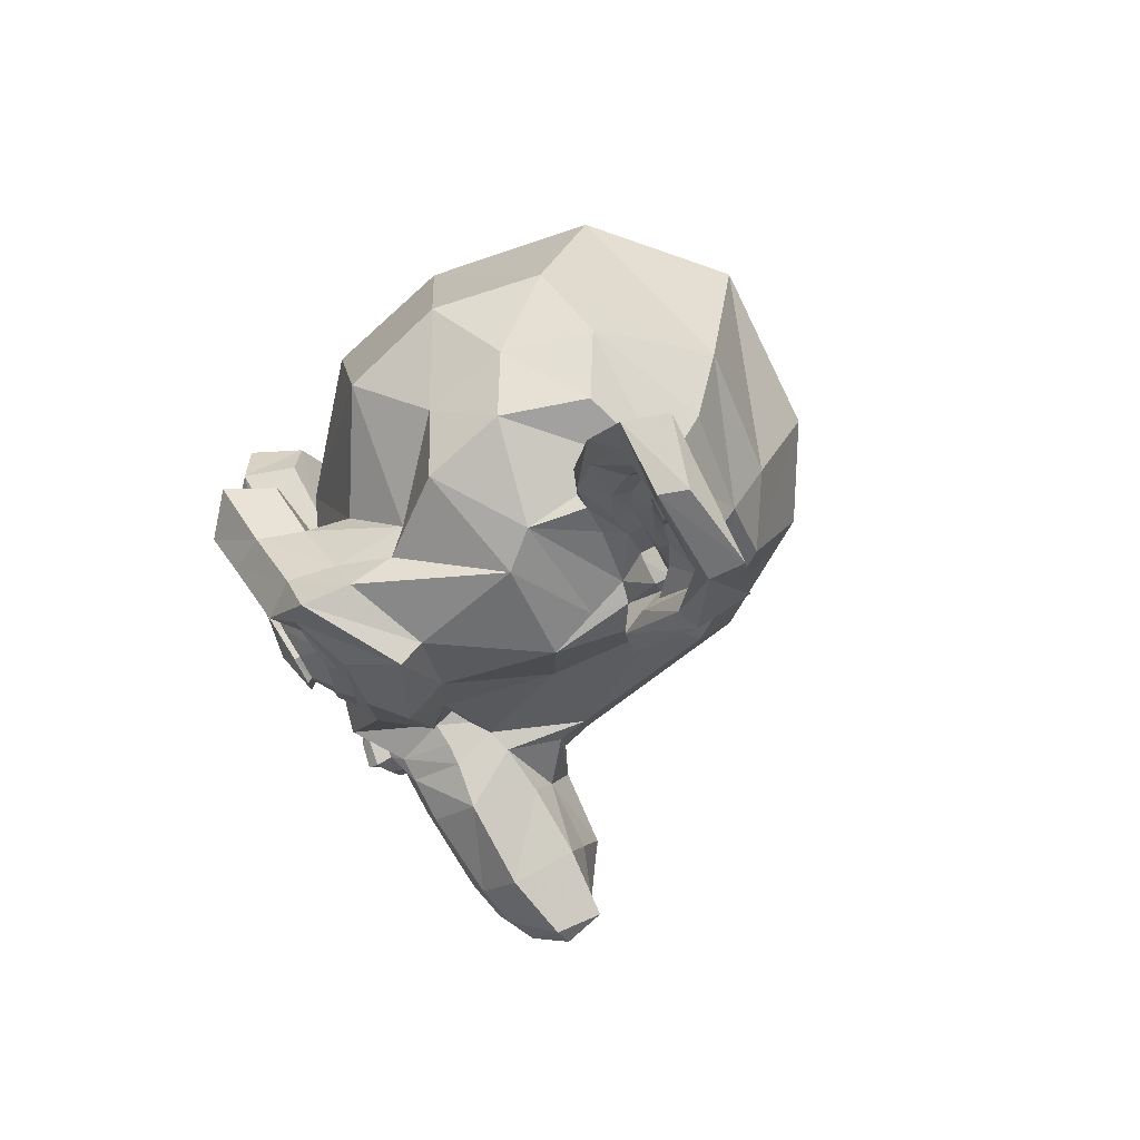
<metadata>
{"format":"obj","ext":"obj","renderer":"f3d","projection":"perspective","resolution":1024,"background":"white","views":[{"elev":-77.7,"azim":28.8,"up":"+Z"}]}
</metadata>
<code>
o Suzanne
v -268 -57.42 -153.1
v -268 -57.42 153.1
v -240.6 -32.81 -175
v -240.6 -32.81 175
v -202.3 -19.14 -191.4
v -202.3 -19.14 191.4
v -216 8.203 -123
v -216 8.203 123
v -251.6 -10.94 -123
v -251.6 -10.94 123
v -273.4 -46.48 -123
v -273.4 -46.48 123
v -278.9 -57.42 -95.7
v -278.9 -57.42 95.7
v -259.8 -32.81 -71.09
v -259.8 -32.81 71.09
v -227 -19.14 -54.69
v -227 -19.14 54.69
v -229.7 -84.77 -27.34
v -229.7 -84.77 27.34
v -259.8 -84.77 -49.22
v -259.8 -84.77 49.22
v -278.9 -84.77 -84.77
v -278.9 -84.77 84.77
v -278.9 -114.8 -95.7
v -278.9 -114.8 95.7
v -259.8 -136.7 -71.09
v -259.8 -136.7 71.09
v -227 -153.1 -54.69
v -227 -153.1 54.69
v -216 -180.5 -123
v -216 -180.5 123
v -251.6 -158.6 -123
v -251.6 -158.6 123
v -273.4 -125.8 -123
v -273.4 -125.8 123
v -268 -114.8 -153.1
v -268 -114.8 153.1
v -240.6 -136.7 -175
v -240.6 -136.7 175
v -202.3 -153.1 -191.4
v -202.3 -153.1 191.4
v -196.9 -84.77 -218.8
v -196.9 -84.77 218.8
v -235.2 -84.77 -196.9
v -235.2 -84.77 196.9
v -265.2 -84.77 -164.1
v -265.2 -84.77 164.1
v -270.7 -84.77 -166.8
v -270.7 -84.77 166.8
v -273.4 -117.6 -155.9
v -273.4 -117.6 155.9
v -281.6 -131.2 -123
v -281.6 -131.2 123
v -287.1 -117.6 -92.97
v -287.1 -117.6 92.97
v -287.1 -84.77 -79.3
v -287.1 -84.77 79.3
v -287.1 -54.69 -92.97
v -287.1 -54.69 92.97
v -289.8 -84.77 -123
v -289.8 -84.77 123
v -281.6 -41.02 -123
v -281.6 -41.02 123
v -273.4 -54.69 -155.9
v -273.4 -54.69 155.9
v -259.8 -150.4 0
v -287.1 -123 0
v -257 237.9 0
v -273.4 112.1 0
v -278.9 65.62 0
v -251.6 270.7 0
v -210.5 -142.2 0
v -199.6 -199.6 0
v 191.4 -314.5 0
v 298 -196.9 0
v 289.8 -24.61 0
v 123 134 0
v -196.9 65.62 -71.09
v -196.9 65.62 71.09
v -199.6 153.1 -109.4
v -199.6 153.1 109.4
v -199.6 243.4 -123
v -199.6 243.4 123
v -185.9 311.7 -128.5
v -185.9 311.7 128.5
v -183.2 330.9 -114.8
v -183.2 330.9 114.8
v -194.1 339.1 -62.89
v -194.1 339.1 62.89
v -202.3 344.5 0
v -185.9 49.22 -153.1
v -185.9 49.22 153.1
v -188.7 13.67 -221.5
v -188.7 13.67 221.5
v -155.9 -51.95 -289.8
v -155.9 -51.95 289.8
v -207.8 -150.4 -300.8
v -207.8 -150.4 300.8
v -218.8 -169.5 -248.8
v -218.8 -169.5 248.8
v -240.6 -210.5 -172.3
v -240.6 -210.5 172.3
v -257 -265.2 -112.1
v -257 -265.2 112.1
v -265.2 -251.6 -54.69
v -265.2 -251.6 54.69
v -262.5 -172.3 -21.88
v -262.5 -172.3 21.88
v -270.7 -144.9 -57.42
v -270.7 -144.9 57.42
v -268 -106.6 -43.75
v -268 -106.6 43.75
v -259.8 -32.81 -71.09
v -259.8 -32.81 71.09
v -246.1 -5.469 -131.2
v -246.1 -5.469 131.2
v -235.2 -21.88 -172.3
v -235.2 -21.88 172.3
v -227 -65.62 -218.8
v -227 -65.62 218.8
v -227 -103.9 -224.2
v -227 -103.9 224.2
v -232.4 -131.2 -210.5
v -232.4 -131.2 210.5
v -251.6 -153.1 -150.4
v -251.6 -153.1 150.4
v -265.2 -164.1 -87.5
v -265.2 -164.1 87.5
v -257 268 0
v -257 251.6 -38.28
v -257 251.6 38.28
v -248.8 292.6 -41.02
v -248.8 292.6 41.02
v -243.4 309 -21.88
v -243.4 309 21.88
v -240.6 311.7 0
v -262.5 68.36 0
v -259.8 49.22 0
v -259.8 51.95 -35.55
v -259.8 51.95 35.55
v -262.5 79.3 -43.75
v -262.5 79.3 43.75
v -259.8 101.2 -30.08
v -259.8 101.2 30.08
v -235.2 16.41 -139.5
v -235.2 16.41 139.5
v -218.8 -19.14 -216
v -218.8 -19.14 216
v -210.5 -71.09 -254.3
v -210.5 -71.09 254.3
v -229.7 -131.2 -259.8
v -229.7 -131.2 259.8
v -254.3 -144.9 -240.6
v -254.3 -144.9 240.6
v -278.9 -191.4 -153.1
v -278.9 -191.4 153.1
v -292.6 -224.2 -109.4
v -292.6 -224.2 109.4
v -298 -216 -71.09
v -298 -216 71.09
v -295.3 -150.4 -35.55
v -295.3 -150.4 35.55
v -284.4 35.55 -43.75
v -284.4 35.55 43.75
v -248.8 155.9 -73.83
v -248.8 155.9 73.83
v -240.6 246.1 -87.5
v -240.6 246.1 87.5
v -232.4 287.1 -92.97
v -232.4 287.1 92.97
v -221.5 319.9 -82.03
v -221.5 319.9 82.03
v -221.5 325.4 -57.42
v -221.5 325.4 57.42
v -224.2 330.9 0
v -254.3 -16.41 0
v -268 -73.83 0
v -259.8 -166.8 -114.8
v -259.8 -166.8 114.8
v -262.5 -49.22 -57.42
v -262.5 -49.22 57.42
v -265.2 -73.83 -46.48
v -265.2 -73.83 46.48
v -257 240.6 -41.02
v -257 240.6 41.02
v -262.5 155.9 -27.34
v -262.5 155.9 27.34
v -262.5 155.9 0
v -259.8 114.8 0
v -273.4 95.7 -32.81
v -273.4 95.7 32.81
v -278.9 79.3 -46.48
v -278.9 79.3 46.48
v -273.4 46.48 -38.28
v -273.4 46.48 38.28
v -273.4 43.75 -13.67
v -273.4 43.75 13.67
v -289.8 71.09 0
v -284.4 51.95 -16.41
v -284.4 51.95 16.41
v -284.4 54.69 -32.81
v -284.4 54.69 32.81
v -289.8 79.3 -38.28
v -289.8 79.3 38.28
v -281.6 87.5 -27.34
v -281.6 87.5 27.34
v -281.6 101.2 0
v -194.1 109.4 -90.23
v -194.1 109.4 90.23
v -248.8 84.77 -57.42
v -248.8 84.77 57.42
v -248.8 109.4 -62.89
v -248.8 109.4 62.89
v -194.1 87.5 -82.03
v -194.1 87.5 82.03
v -240.6 306.2 0
v -240.6 303.5 -16.41
v -240.6 303.5 16.41
v -248.8 287.1 -32.81
v -248.8 287.1 32.81
v -254.3 259.8 -32.81
v -254.3 259.8 32.81
v -229.7 273.4 0
v -232.4 262.5 -32.81
v -232.4 262.5 32.81
v -224.2 284.4 -32.81
v -224.2 284.4 32.81
v -221.5 298 -16.41
v -221.5 298 16.41
v -221.5 300.8 0
v -273.4 -76.56 -60.16
v -273.4 -76.56 60.16
v -270.7 -54.69 -65.62
v -270.7 -54.69 65.62
v -265.2 -150.4 -117.6
v -265.2 -150.4 117.6
v -270.7 -147.7 -95.7
v -270.7 -147.7 95.7
v -270.7 -139.5 -147.7
v -270.7 -139.5 147.7
v -243.4 -123 -196.9
v -243.4 -123 196.9
v -240.6 -101.2 -205.1
v -240.6 -101.2 205.1
v -237.9 -68.36 -202.3
v -237.9 -68.36 202.3
v -251.6 -35.55 -166.8
v -251.6 -35.55 166.8
v -259.8 -21.88 -131.2
v -259.8 -21.88 131.2
v -273.4 -38.28 -79.3
v -273.4 -38.28 79.3
v -273.4 -103.9 -62.89
v -273.4 -103.9 62.89
v -273.4 -131.2 -73.83
v -273.4 -131.2 73.83
v -265.2 -125.8 -82.03
v -265.2 -125.8 82.03
v -265.2 -103.9 -68.36
v -265.2 -103.9 68.36
v -265.2 -43.75 -84.77
v -265.2 -43.75 84.77
v -254.3 -30.08 -131.2
v -254.3 -30.08 131.2
v -246.1 -41.02 -161.3
v -246.1 -41.02 161.3
v -235.2 -73.83 -191.4
v -235.2 -73.83 191.4
v -235.2 -98.44 -194.1
v -235.2 -98.44 194.1
v -237.9 -117.6 -185.9
v -237.9 -117.6 185.9
v -262.5 -136.7 -144.9
v -262.5 -136.7 144.9
v -268 -139.5 -98.44
v -268 -139.5 98.44
v -262.5 -142.2 -117.6
v -262.5 -142.2 117.6
v -262.5 -60.16 -71.09
v -262.5 -60.16 71.09
v -262.5 -79.3 -68.36
v -262.5 -79.3 68.36
v -213.3 -161.3 -38.28
v -213.3 -161.3 38.28
v -216 -232.4 -68.36
v -216 -232.4 68.36
v -207.8 -240.6 -117.6
v -207.8 -240.6 117.6
v -194.1 -194.1 -169.5
v -194.1 -194.1 169.5
v -172.3 -158.6 -237.9
v -172.3 -158.6 237.9
v -161.3 -142.2 -278.9
v -161.3 -142.2 278.9
v -131.2 -57.42 -270.7
v -131.2 -57.42 270.7
v -144.9 0 -210.5
v -144.9 0 210.5
v -164.1 32.81 -153.1
v -164.1 32.81 153.1
v -101.2 -314.5 0
v 27.34 -344.5 0
v 235.2 68.36 0
v -65.62 161.3 0
v -161.3 341.8 0
v -120.3 281.6 0
v -112.1 199.6 0
v -98.44 169.5 0
v -19.14 -82.03 -298
v -19.14 -82.03 298
v 16.41 -112.1 -300.8
v 16.41 -112.1 300.8
v 153.1 -92.97 -270.7
v 153.1 -92.97 270.7
v 246.1 -153.1 -161.3
v 246.1 -153.1 161.3
v -24.61 16.41 -257
v -24.61 16.41 257
v 57.42 43.75 -207.8
v 57.42 43.75 207.8
v 150.4 2.734 -224.2
v 150.4 2.734 224.2
v 232.4 -19.14 -117.6
v 232.4 -19.14 117.6
v -142.2 123 -82.03
v -142.2 123 82.03
v -90.23 144.9 -62.89
v -90.23 144.9 62.89
v -134 248.8 -101.2
v -134 248.8 101.2
v -136.7 175 -87.5
v -136.7 175 87.5
v -139.5 319.9 -114.8
v -139.5 319.9 114.8
v -128.5 265.2 -49.22
v -128.5 265.2 49.22
v -125.8 188.7 -43.75
v -125.8 188.7 43.75
v -153.1 330.9 -57.42
v -153.1 330.9 57.42
v -150.4 98.44 -76.56
v -150.4 98.44 76.56
v -164.1 79.3 -73.83
v -164.1 79.3 73.83
v -175 60.16 -71.09
v -175 60.16 71.09
v -57.42 136.7 -73.83
v -57.42 136.7 73.83
v 92.97 109.4 -103.9
v 92.97 109.4 103.9
v 188.7 51.95 -120.3
v 188.7 51.95 120.3
v 134 -303.5 -158.6
v 134 -303.5 158.6
v 24.61 -325.4 -158.6
v 24.61 -325.4 158.6
v -82.03 -298 -158.6
v -82.03 -298 158.6
v -150.4 -183.2 -161.3
v -150.4 -183.2 161.3
v -117.6 -142.2 -254.3
v -117.6 -142.2 254.3
v -98.44 -158.6 -221.5
v -98.44 -158.6 221.5
v -19.14 -246.1 -224.2
v -19.14 -246.1 224.2
v -43.75 -196.9 -278.9
v -43.75 -196.9 278.9
v 41.02 -216 -278.9
v 41.02 -216 278.9
v 68.36 -262.5 -224.2
v 68.36 -262.5 224.2
v 155.9 -237.9 -224.2
v 155.9 -237.9 224.2
v 125.8 -188.7 -278.9
v 125.8 -188.7 278.9
v 205.1 -114.8 -216
v 205.1 -114.8 216
v 191.4 -8.203 -169.5
v 191.4 -8.203 169.5
v 71.09 -114.8 -287.1
v 71.09 -114.8 287.1
v -51.95 60.16 -142.2
v -51.95 60.16 142.2
v 73.83 68.36 -150.4
v 73.83 68.36 150.4
v 82.03 -142.2 -311.7
v 82.03 -142.2 311.7
v 43.75 49.22 -270.7
v 43.75 49.22 270.7
v 114.8 35.55 -363.7
v 114.8 35.55 363.7
v 150.4 -19.14 -448.4
v 150.4 -19.14 448.4
v 147.7 -112.1 -473
v 147.7 -112.1 473
v 147.7 -177.7 -432
v 147.7 -177.7 432
v 109.4 -166.8 -358.2
v 109.4 -166.8 358.2
v 101.2 -144.9 -355.5
v 101.2 -144.9 355.5
v 136.7 -153.1 -415.6
v 136.7 -153.1 415.6
v 142.2 -101.2 -443
v 142.2 -101.2 443
v 142.2 -27.34 -423.8
v 142.2 -27.34 423.8
v 106.6 13.67 -360.9
v 106.6 13.67 360.9
v 46.48 24.61 -289.8
v 46.48 24.61 289.8
v 76.56 -125.8 -322.7
v 76.56 -125.8 322.7
v 101.2 -106.6 -330.9
v 101.2 -106.6 330.9
v 73.83 8.203 -309
v 73.83 8.203 309
v 128.5 0 -363.7
v 128.5 0 363.7
v 155.9 -32.81 -415.6
v 155.9 -32.81 415.6
v 155.9 -87.5 -432
v 155.9 -87.5 432
v 153.1 -125.8 -410.2
v 153.1 -125.8 410.2
v 125.8 -120.3 -358.2
v 125.8 -120.3 358.2
v 73.83 -101.2 -295.3
v 73.83 -101.2 295.3
v 95.7 -60.16 -292.6
v 95.7 -60.16 292.6
v 95.7 -32.81 -265.2
v 95.7 -32.81 265.2
v 95.7 -30.08 -287.1
v 95.7 -30.08 287.1
v 95.7 -5.469 -295.3
v 95.7 -5.469 295.3
v 95.7 5.469 -284.4
v 95.7 5.469 284.4
v 24.61 0 -254.3
v 24.61 0 254.3
v 60.16 8.203 -251.6
v 60.16 8.203 251.6
v 65.62 -13.67 -251.6
v 65.62 -13.67 251.6
v 73.83 -71.09 -278.9
v 73.83 -71.09 278.9
v 92.97 -84.77 -311.7
v 92.97 -84.77 311.7
v 112.1 -82.03 -311.7
v 112.1 -82.03 311.7
v 112.1 5.469 -284.4
v 112.1 5.469 284.4
v 112.1 -5.469 -298
v 112.1 -5.469 298
v 112.1 -27.34 -289.8
v 112.1 -27.34 289.8
v 112.1 -32.81 -268
v 112.1 -32.81 268
v 112.1 -60.16 -295.3
v 112.1 -60.16 295.3
v 144.9 -114.8 -363.7
v 144.9 -114.8 363.7
v 169.5 -120.3 -415.6
v 169.5 -120.3 415.6
v 172.3 -84.77 -440.2
v 172.3 -84.77 440.2
v 169.5 -30.08 -423.8
v 169.5 -30.08 423.8
v 147.7 0 -366.4
v 147.7 0 366.4
v 92.97 5.469 -309
v 92.97 5.469 309
v 120.3 -101.2 -333.6
v 120.3 -101.2 333.6
v 114.8 -38.28 -311.7
v 114.8 -38.28 311.7
v 117.6 -21.88 -328.1
v 117.6 -21.88 328.1
v 128.5 -43.75 -350
v 128.5 -43.75 350
v 123 -60.16 -336.3
v 123 -60.16 336.3
v 131.2 -82.03 -355.5
v 131.2 -82.03 355.5
v 134 -65.62 -369.1
v 134 -65.62 369.1
v 136.7 -73.83 -388.3
v 136.7 -73.83 388.3
v 136.7 -95.7 -380.1
v 136.7 -95.7 380.1
v 169.5 -153.1 -358.2
v 169.5 -153.1 358.2
v 191.4 -164.1 -437.5
v 191.4 -164.1 437.5
v 175 -103.9 -478.5
v 175 -103.9 478.5
v 185.9 -19.14 -459.4
v 185.9 -19.14 459.4
v 172.3 30.08 -363.7
v 172.3 30.08 363.7
v 114.8 43.75 -276.2
v 114.8 43.75 276.2
v 134 -134 -300.8
v 134 -134 300.8
f 47 1 3 45
f 4 2 48 46
f 45 3 5 43
f 6 4 46 44
f 3 9 7 5
f 8 10 4 6
f 1 11 9 3
f 10 12 2 4
f 11 13 15 9
f 16 14 12 10
f 9 15 17 7
f 18 16 10 8
f 15 21 19 17
f 20 22 16 18
f 13 23 21 15
f 22 24 14 16
f 23 25 27 21
f 28 26 24 22
f 21 27 29 19
f 30 28 22 20
f 27 33 31 29
f 32 34 28 30
f 25 35 33 27
f 34 36 26 28
f 35 37 39 33
f 40 38 36 34
f 33 39 41 31
f 42 40 34 32
f 39 45 43 41
f 44 46 40 42
f 37 47 45 39
f 46 48 38 40
f 47 37 51 49
f 52 38 48 50
f 37 35 53 51
f 54 36 38 52
f 35 25 55 53
f 56 26 36 54
f 25 23 57 55
f 58 24 26 56
f 23 13 59 57
f 60 14 24 58
f 13 11 63 59
f 64 12 14 60
f 11 1 65 63
f 66 2 12 64
f 1 47 49 65
f 50 48 2 66
f 61 65 49
f 50 66 62
f 63 65 61
f 62 66 64
f 61 59 63
f 64 60 62
f 61 57 59
f 60 58 62
f 61 55 57
f 58 56 62
f 61 53 55
f 56 54 62
f 61 51 53
f 54 52 62
f 61 49 51
f 52 50 62
f 89 174 176 91
f 176 175 90 91
f 87 172 174 89
f 175 173 88 90
f 85 170 172 87
f 173 171 86 88
f 83 168 170 85
f 171 169 84 86
f 81 166 168 83
f 169 167 82 84
f 79 92 146 164
f 147 93 80 165
f 92 94 148 146
f 149 95 93 147
f 94 96 150 148
f 151 97 95 149
f 96 98 152 150
f 153 99 97 151
f 98 100 154 152
f 155 101 99 153
f 100 102 156 154
f 157 103 101 155
f 102 104 158 156
f 159 105 103 157
f 104 106 160 158
f 161 107 105 159
f 106 108 162 160
f 163 109 107 161
f 108 67 68 162
f 68 67 109 163
f 110 128 160 162
f 161 129 111 163
f 128 179 158 160
f 159 180 129 161
f 126 156 158 179
f 159 157 127 180
f 124 154 156 126
f 157 155 125 127
f 122 152 154 124
f 155 153 123 125
f 120 150 152 122
f 153 151 121 123
f 118 148 150 120
f 151 149 119 121
f 116 146 148 118
f 149 147 117 119
f 114 164 146 116
f 147 165 115 117
f 114 181 177 164
f 177 182 115 165
f 110 162 68 112
f 68 163 111 113
f 112 68 178 183
f 178 68 113 184
f 177 181 183 178
f 184 182 177 178
f 135 137 176 174
f 176 137 136 175
f 133 135 174 172
f 175 136 134 173
f 131 133 172 170
f 173 134 132 171
f 166 187 185 168
f 186 188 167 169
f 131 170 168 185
f 169 171 132 186
f 144 190 189 187
f 189 190 145 188
f 185 187 189 69
f 189 188 186 69
f 130 131 185 69
f 186 132 130 69
f 142 193 191 144
f 192 194 143 145
f 140 195 193 142
f 194 196 141 143
f 139 197 195 140
f 196 198 139 141
f 138 71 197 139
f 198 71 138 139
f 190 144 191 70
f 192 145 190 70
f 70 191 206 208
f 207 192 70 208
f 71 199 200 197
f 201 199 71 198
f 197 200 202 195
f 203 201 198 196
f 195 202 204 193
f 205 203 196 194
f 193 204 206 191
f 207 205 194 192
f 199 204 202 200
f 203 205 199 201
f 199 208 206 204
f 207 208 199 205
f 139 140 164 177
f 165 141 139 177
f 140 142 211 164
f 212 143 141 165
f 142 144 213 211
f 214 145 143 212
f 144 187 166 213
f 167 188 145 214
f 81 209 213 166
f 214 210 82 167
f 209 215 211 213
f 212 216 210 214
f 79 164 211 215
f 212 165 80 216
f 131 130 72 222
f 72 130 132 223
f 133 131 222 220
f 223 132 134 221
f 135 133 220 218
f 221 134 136 219
f 137 135 218 217
f 219 136 137 217
f 217 218 229 231
f 230 219 217 231
f 218 220 227 229
f 228 221 219 230
f 220 222 225 227
f 226 223 221 228
f 222 72 224 225
f 224 72 223 226
f 224 231 229 225
f 230 231 224 226
f 225 229 227
f 228 230 226
f 183 181 234 232
f 235 182 184 233
f 112 183 232 254
f 233 184 113 255
f 110 112 254 256
f 255 113 111 257
f 181 114 252 234
f 253 115 182 235
f 114 116 250 252
f 251 117 115 253
f 116 118 248 250
f 249 119 117 251
f 118 120 246 248
f 247 121 119 249
f 120 122 244 246
f 245 123 121 247
f 122 124 242 244
f 243 125 123 245
f 124 126 240 242
f 241 127 125 243
f 126 179 236 240
f 237 180 127 241
f 179 128 238 236
f 239 129 180 237
f 128 110 256 238
f 257 111 129 239
f 238 256 258 276
f 259 257 239 277
f 236 238 276 278
f 277 239 237 279
f 240 236 278 274
f 279 237 241 275
f 242 240 274 272
f 275 241 243 273
f 244 242 272 270
f 273 243 245 271
f 246 244 270 268
f 271 245 247 269
f 248 246 268 266
f 269 247 249 267
f 250 248 266 264
f 267 249 251 265
f 252 250 264 262
f 265 251 253 263
f 234 252 262 280
f 263 253 235 281
f 256 254 260 258
f 261 255 257 259
f 254 232 282 260
f 283 233 255 261
f 232 234 280 282
f 281 235 233 283
f 67 108 284 73
f 285 109 67 73
f 108 106 286 284
f 287 107 109 285
f 106 104 288 286
f 289 105 107 287
f 104 102 290 288
f 291 103 105 289
f 102 100 292 290
f 293 101 103 291
f 100 98 294 292
f 295 99 101 293
f 98 96 296 294
f 297 97 99 295
f 96 94 298 296
f 299 95 97 297
f 94 92 300 298
f 301 93 95 299
f 308 309 328 338
f 329 309 308 339
f 307 308 338 336
f 339 308 307 337
f 306 307 336 340
f 337 307 306 341
f 89 91 306 340
f 306 91 90 341
f 87 89 340 334
f 341 90 88 335
f 85 87 334 330
f 335 88 86 331
f 83 85 330 332
f 331 86 84 333
f 330 336 338 332
f 339 337 331 333
f 330 334 340 336
f 341 335 331 337
f 326 332 338 328
f 339 333 327 329
f 81 83 332 326
f 333 84 82 327
f 209 342 344 215
f 345 343 210 216
f 81 326 342 209
f 343 327 82 210
f 79 215 344 346
f 345 216 80 347
f 79 346 300 92
f 301 347 80 93
f 77 324 352 304
f 353 325 77 304
f 304 352 350 78
f 351 353 304 78
f 78 350 348 305
f 349 351 78 305
f 305 348 328 309
f 329 349 305 309
f 326 328 348 342
f 349 329 327 343
f 296 298 318 310
f 319 299 297 311
f 76 316 324 77
f 325 317 76 77
f 302 358 356 303
f 357 359 302 303
f 303 356 354 75
f 355 357 303 75
f 75 354 316 76
f 317 355 75 76
f 292 294 362 364
f 363 295 293 365
f 364 362 368 366
f 369 363 365 367
f 366 368 370 372
f 371 369 367 373
f 372 370 376 374
f 377 371 373 375
f 314 378 374 376
f 375 379 315 377
f 316 354 374 378
f 375 355 317 379
f 354 356 372 374
f 373 357 355 375
f 356 358 366 372
f 367 359 357 373
f 358 360 364 366
f 365 361 359 367
f 290 292 364 360
f 365 293 291 361
f 74 360 358 302
f 359 361 74 302
f 284 286 288 290
f 289 287 285 291
f 284 290 360 74
f 361 291 285 74
f 73 284 74
f 74 285 73
f 294 296 310 362
f 311 297 295 363
f 310 312 368 362
f 369 313 311 363
f 312 382 370 368
f 371 383 313 369
f 314 376 370 382
f 371 377 315 383
f 348 350 386 384
f 387 351 349 385
f 318 384 386 320
f 387 385 319 321
f 298 300 384 318
f 385 301 299 319
f 300 344 342 384
f 343 345 301 385
f 342 348 384
f 385 349 343
f 300 346 344
f 345 347 301
f 314 322 380 378
f 381 323 315 379
f 316 378 380 324
f 381 379 317 325
f 320 386 380 322
f 381 387 321 323
f 350 352 380 386
f 381 353 351 387
f 324 380 352
f 353 381 325
f 400 388 414 402
f 415 389 401 403
f 400 402 404 398
f 405 403 401 399
f 398 404 406 396
f 407 405 399 397
f 396 406 408 394
f 409 407 397 395
f 394 408 410 392
f 411 409 395 393
f 392 410 412 390
f 413 411 393 391
f 410 420 418 412
f 419 421 411 413
f 408 422 420 410
f 421 423 409 411
f 406 424 422 408
f 423 425 407 409
f 404 426 424 406
f 425 427 405 407
f 402 428 426 404
f 427 429 403 405
f 402 414 416 428
f 417 415 403 429
f 318 320 444 442
f 445 321 319 443
f 320 390 412 444
f 413 391 321 445
f 310 318 442 312
f 443 319 311 313
f 382 430 414 388
f 415 431 383 389
f 412 418 440 444
f 441 419 413 445
f 438 446 444 440
f 445 447 439 441
f 434 446 438 436
f 439 447 435 437
f 432 448 446 434
f 447 449 433 435
f 430 448 432 450
f 433 449 431 451
f 414 430 450 416
f 451 431 415 417
f 312 448 430 382
f 431 449 313 383
f 312 442 446 448
f 447 443 313 449
f 442 444 446
f 447 445 443
f 416 450 452 476
f 453 451 417 477
f 450 432 462 452
f 463 433 451 453
f 432 434 460 462
f 461 435 433 463
f 434 436 458 460
f 459 437 435 461
f 436 438 456 458
f 457 439 437 459
f 438 440 454 456
f 455 441 439 457
f 440 418 474 454
f 475 419 441 455
f 428 416 476 464
f 477 417 429 465
f 426 428 464 466
f 465 429 427 467
f 424 426 466 468
f 467 427 425 469
f 422 424 468 470
f 469 425 423 471
f 420 422 470 472
f 471 423 421 473
f 418 420 472 474
f 473 421 419 475
f 458 456 480 478
f 481 457 459 479
f 478 480 482 484
f 483 481 479 485
f 484 482 488 486
f 489 483 485 487
f 486 488 490 492
f 491 489 487 493
f 464 476 486 492
f 487 477 465 493
f 452 484 486 476
f 487 485 453 477
f 452 462 478 484
f 479 463 453 485
f 458 478 462 460
f 463 479 459 461
f 454 474 480 456
f 481 475 455 457
f 472 482 480 474
f 481 483 473 475
f 470 488 482 472
f 483 489 471 473
f 468 490 488 470
f 489 491 469 471
f 466 492 490 468
f 491 493 467 469
f 464 492 466
f 467 493 465
f 392 390 504 502
f 505 391 393 503
f 394 392 502 500
f 503 393 395 501
f 396 394 500 498
f 501 395 397 499
f 398 396 498 496
f 499 397 399 497
f 400 398 496 494
f 497 399 401 495
f 388 400 494 506
f 495 401 389 507
f 494 502 504 506
f 505 503 495 507
f 494 496 500 502
f 501 497 495 503
f 496 498 500
f 501 499 497
f 314 382 388 506
f 389 383 315 507
f 314 506 504 322
f 505 507 315 323
f 320 322 504 390
f 505 323 321 391

</code>
